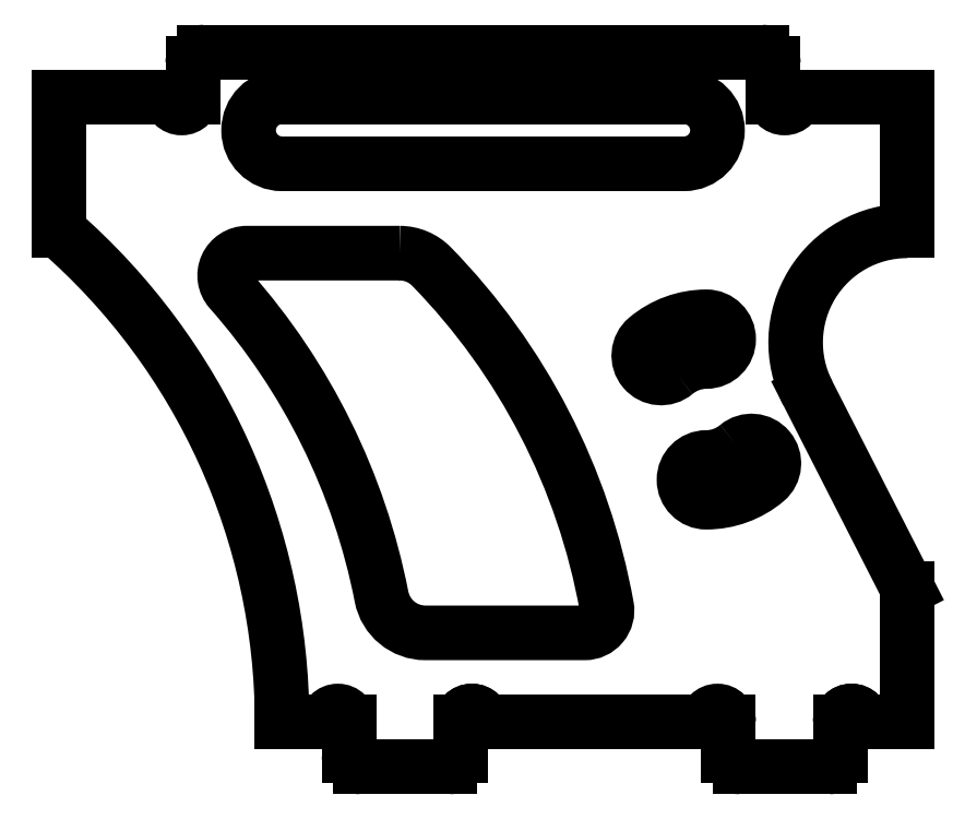
<metadata>
{"format":"dxf","ext":"dxf","renderer":"ezdxf+matplotlib","layout":"modelspace","background":"white","min_lineweight":24,"dpi":150}
</metadata>
<code>
0
SECTION
2
ENTITIES
0
ARC
8
0
10
-50.5
20
2
30
6.184e-15
40
0.5
210
1.225e-16
220
0
230
-1
50
0
51
180
0
ARC
8
0
10
49.5
20
0.5
30
-5.613e-17
40
0.5
210
1.021e-17
220
1.541e-32
230
1
50
-90
51
0
0
LINE
8
0
10
60
20
30
30
-9.861e-31
11
42
21
30
31
-9.861e-31
0
LINE
8
0
10
62
20
2
30
0
11
62
21
0.5
31
0
0
LINE
8
0
10
63.5
20
32
30
-3.674e-16
11
38.5
21
32
31
-3.674e-16
0
LWPOLYLINE
8
0
90
4
70
1
43
0
10
60
20
30
42
-1
10
60
20
27
10
42
20
27
42
-1
10
42
20
30
0
ARC
8
0
10
63.5
20
31.5
30
-2.755e-16
40
0.5
210
4.93e-31
220
1.837e-16
230
1
50
0
51
90
0
LWPOLYLINE
8
0
90
8
70
1
43
0
10
47.26
20
23
42
-0.202
10
48.69
20
22.4
42
-0.1499
10
56.54
20
7.177
42
-0.4674
10
55.55
20
6
10
48.42
20
6
42
-0.3586
10
46.45
20
7.615
42
0.1334
10
39.68
20
21.34
42
-0.6461
10
40.43
20
23
0
LINE
8
0
10
66.5
20
1.006e-15
30
-5.613e-17
11
62.5
21
-3.365e-15
31
-5.103e-18
0
LINE
8
0
10
64
20
30
30
-9.861e-31
11
64
21
31.5
31
-2.755e-16
0
LINE
8
0
10
70
20
8
30
-7.348e-16
11
65.55
21
16.73
31
1.061e-15
0
ARC
8
0
10
64.5
20
30
30
-9.861e-31
40
0.5
210
0
220
1.5e-32
230
1
50
-180
51
0
0
LINE
8
0
10
61
20
2
30
0
11
51
21
2
31
6.123e-17
0
LINE
8
0
10
50
20
2
30
-6.123e-17
11
50
21
0.5
31
-6.123e-17
0
LINE
8
0
10
70
20
24
30
2.449e-16
11
70
21
30
31
-7.348e-16
0
LINE
8
0
10
67
20
2
30
-6.123e-17
11
67
21
0.5
31
-6.123e-17
0
LINE
8
0
10
70
20
2
30
-7.348e-16
11
70
21
8
31
-7.348e-16
0
ARC
8
0
10
66.5
20
0.5
30
-5.613e-17
40
0.5
210
1.021e-17
220
1.541e-32
230
1
50
-90
51
0
0
LINE
8
0
10
65
20
30
30
-9.861e-31
11
70
21
30
31
2.449e-16
0
ARC
8
0
10
70
20
19
30
1.061e-15
40
5
210
8.702e-31
220
1.633e-16
230
1
50
90
51
207
0
ARC
8
0
10
-67.5
20
2
30
8.266e-15
40
0.5
210
1.225e-16
220
0
230
-1
50
0
51
180
0
ARC
8
0
10
62.5
20
0.5
30
-5.103e-18
40
0.5
210
1.021e-17
220
-1.889e-32
230
1
50
180
51
270
0
ARC
8
0
10
-67.5
20
2
30
8.266e-15
40
0.5
210
1.225e-16
220
0
230
-1
50
0
51
180
0
LINE
8
0
10
42
20
2
30
0
11
44
21
2
31
0
0
ARC
8
0
10
61.5
20
2
30
0
40
0.5
210
0
220
0
230
1
50
0
51
180
0
ARC
8
0
10
44.5
20
2
30
0
40
0.5
210
0
220
0
230
1
50
0
51
180
0
LINE
8
0
10
68
20
2
30
6.123e-17
11
70
21
2
31
-7.348e-16
0
LINE
8
0
10
45
20
2
30
0
11
45
21
0.5
31
0
0
ARC
8
0
10
45.5
20
0.5
30
-5.103e-18
40
0.5
210
1.021e-17
220
-1.889e-32
230
1
50
180
51
270
0
ARC
8
0
10
-50.5
20
2
30
6.184e-15
40
0.5
210
1.225e-16
220
0
230
-1
50
0
51
180
0
LINE
8
0
10
49.5
20
1.006e-15
30
-5.613e-17
11
45.5
21
-3.365e-15
31
-5.103e-18
0
ARC
8
0
10
38.5
20
31.5
30
-9.491e-16
40
0.5
210
-8.369e-31
220
-1.163e-15
230
1
50
90
51
180
0
LINE
8
0
10
37
20
30
30
-2.572e-15
11
32
21
30
31
-2.572e-15
0
LINE
8
0
10
32
20
24
30
2.449e-16
11
32
21
30
31
-2.572e-15
0
LINE
8
0
10
38
20
31.5
30
-9.491e-16
11
38
21
30
31
-2.694e-15
0
ARC
8
0
10
12.8
20
2
30
7.152e-16
40
29.2
210
2.449e-17
220
0
230
1
50
0
51
48.89
0
ARC
8
0
10
-37.5
20
30
30
-1.959e-15
40
0.5
210
-1.225e-16
220
-3e-32
230
-1
50
-180
51
0
0
LWPOLYLINE
8
0
90
4
70
1
43
0
10
59.62
20
17.65
42
-0.1763
10
61
20
18.15
42
1
10
61
20
20.15
42
0.1763
10
58.33
20
19.18
42
1
0
ARC
8
0
10
61
20
16
30
0
40
3.15
210
0
220
-0
230
1
50
90
51
130
0
LWPOLYLINE
8
0
90
4
70
1
43
0
10
62.38
20
14.35
42
-0.1763
10
61
20
13.85
42
1
10
61
20
11.85
42
0.1763
10
63.67
20
12.82
42
1
0
ARC
8
0
10
61
20
16
30
0
40
3.15
210
0
220
0
230
1
50
270
51
310
0
ENDSEC
0
EOF

</code>
